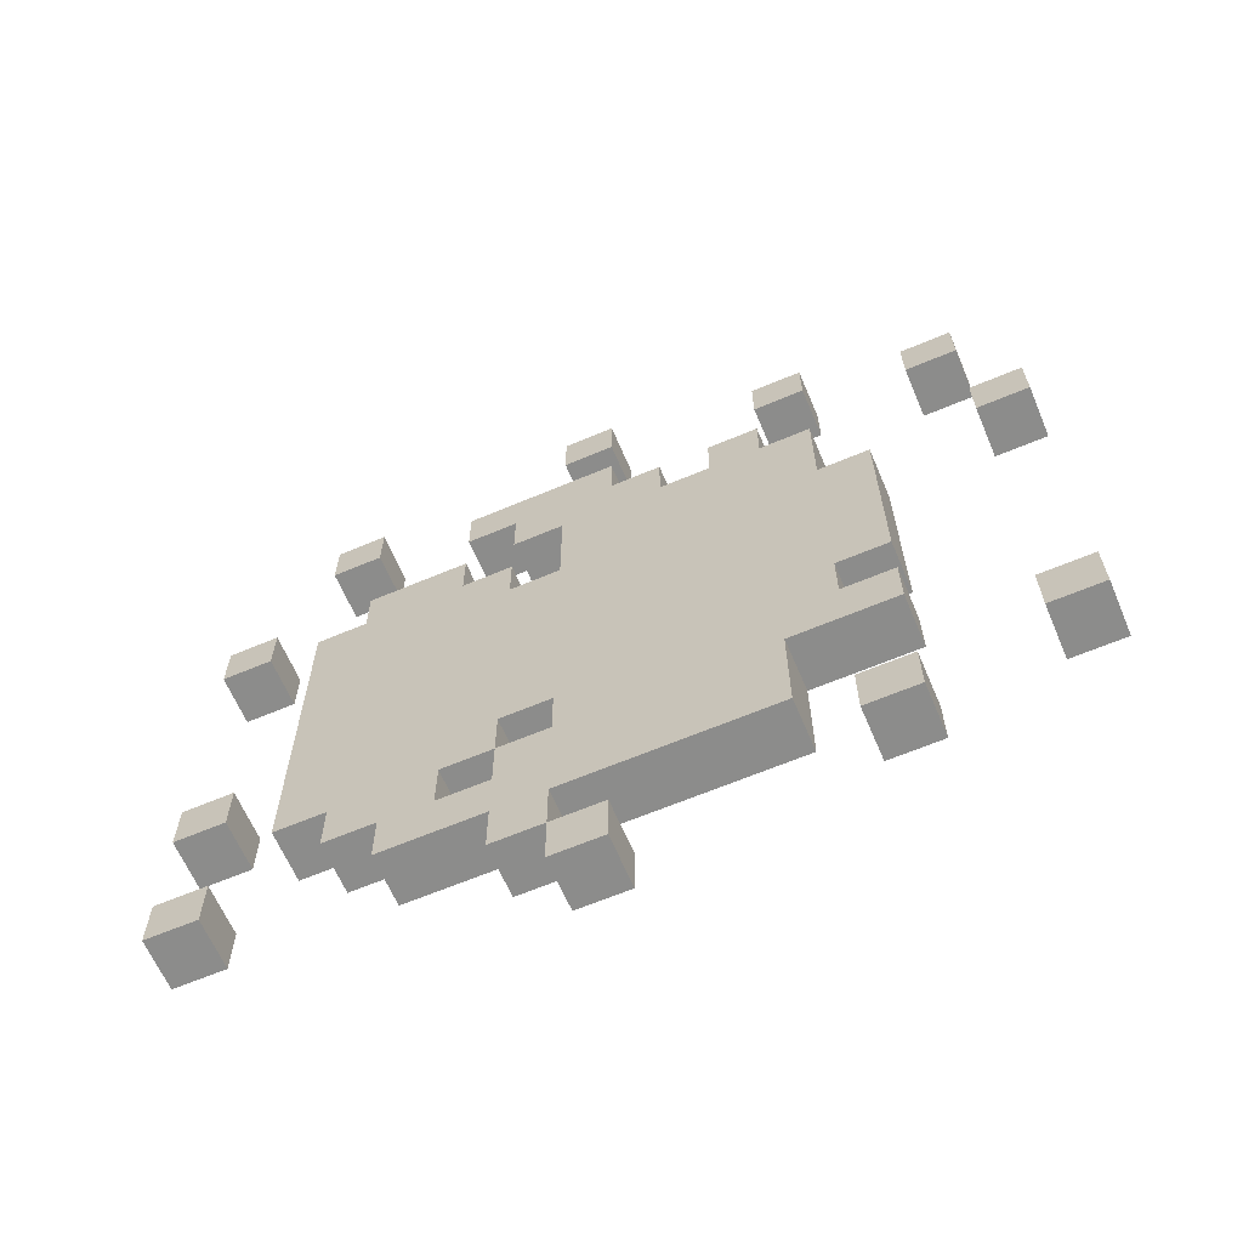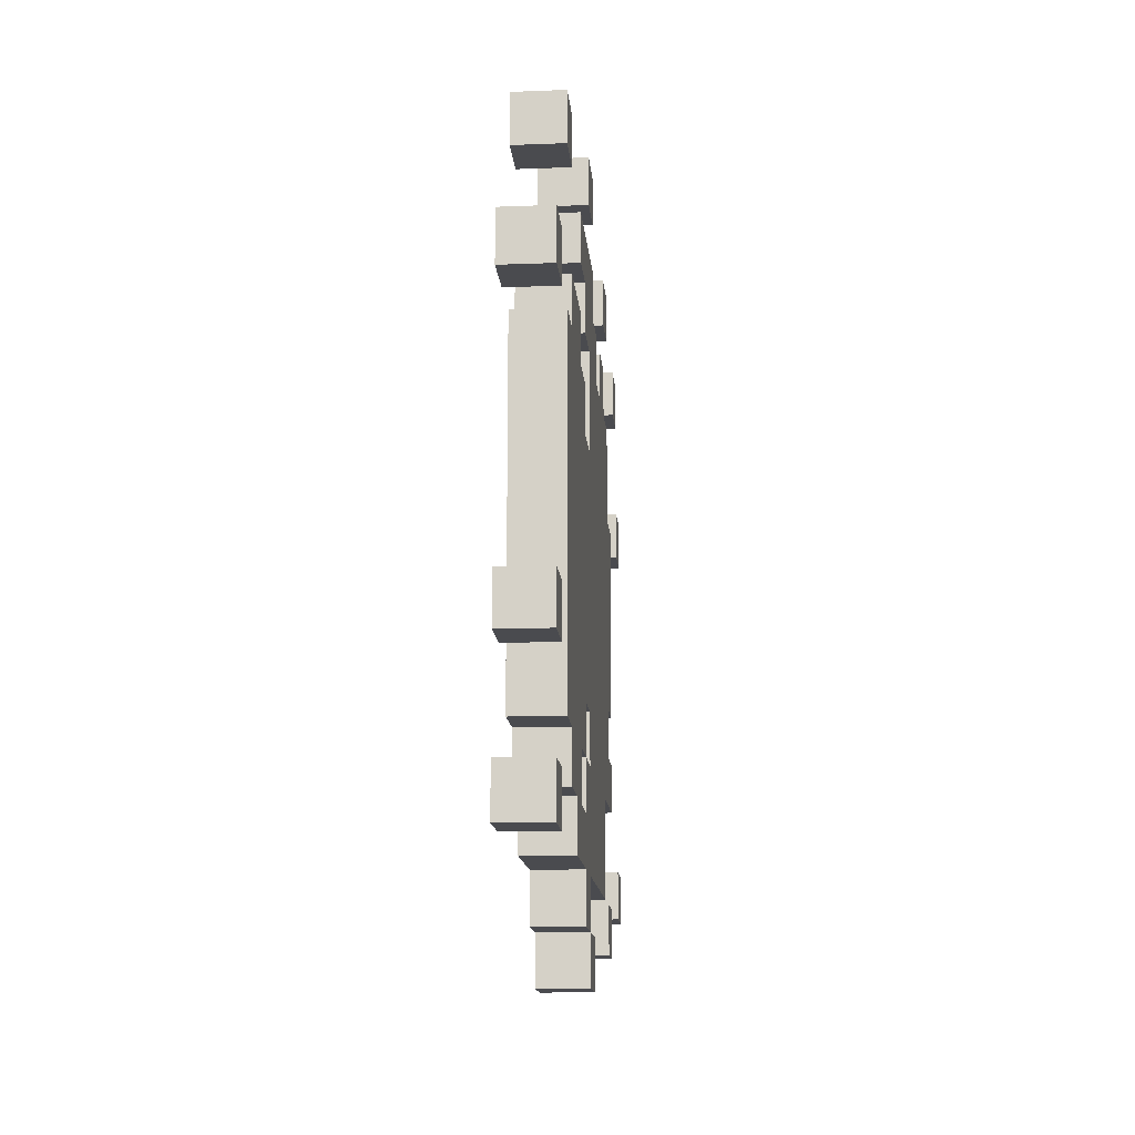
<metadata>
{"format":"obj","ext":"obj","renderer":"f3d","projection":"perspective","resolution":1024,"background":"white","views":[{"elev":-64.1,"azim":-66.9,"up":"+Z"},{"elev":-14.3,"azim":-175.2,"up":"+Z"}]}
</metadata>
<code>
o
v -0.1 1 0.7
v -0.1 1 0.6
v -0.1 1 -0.1
v -0.1 1 -0.2
v -0.1 1.1 1
v -0.1 1.1 0.9
v -0.1 1.1 0.7
v -0.1 1.1 0.6
v -0.1 1.1 -0.1
v -0.1 1.1 -0.2
v -0.1 1.2 1
v -0.1 1.2 0.9
v -0.1 1.3 0.6
v -0.1 1.3 0.2
v -0.1 1.3 0.1
v -0.1 1.3 0
v -0.1 1.3 -0.2
v -0.1 1.3 -0.3
v -0.1 1.4 1.1
v -0.1 1.4 1
v -0.1 1.4 0.8
v -0.1 1.4 0.6
v -0.1 1.4 0.2
v -0.1 1.4 0.1
v -0.1 1.4 -0.2
v -0.1 1.4 -0.3
v -0.1 1.5 1.1
v -0.1 1.5 1
v -0.1 1.5 0.9
v -0.1 1.5 0.8
v -0.1 1.5 0.5
v -0.1 1.5 0.4
v -0.1 1.5 0.3
v -0.1 1.5 0.2
v -0.1 1.5 0
v -0.1 1.5 -0.2
v -0.1 1.6 0.9
v -0.1 1.6 0.8
v -0.1 1.6 0.6
v -0.1 1.6 0.5
v -0.1 1.6 0.4
v -0.1 1.6 0.3
v -0.1 1.6 0.2
v -0.1 1.6 0
v -0.1 1.7 0.9
v -0.1 1.7 0.8
v -0.1 1.7 0.7
v -0.1 1.7 0.6
v -0.1 1.7 0.5
v -0.1 1.7 0.3
v -0.1 1.7 0.2
v -0.1 1.7 0.1
v -0.1 1.7 0
v -0.1 1.7 -0.2
v -0.1 1.8 1.2
v -0.1 1.8 1.1
v -0.1 1.8 1
v -0.1 1.8 0.9
v -0.1 1.8 0.5
v -0.1 1.8 0.2
v -0.1 1.8 0.1
v -0.1 1.8 0
v -0.1 1.8 -0.3
v -0.1 1.8 -0.4
v -0.1 1.9 1.2
v -0.1 1.9 1.1
v -0.1 1.9 0.8
v -0.1 1.9 0.7
v -0.1 1.9 0.6
v -0.1 1.9 0.5
v -0.1 1.9 0.2
v -0.1 1.9 0.1
v -0.1 1.9 0
v -0.1 1.9 -0.2
v -0.1 1.9 -0.3
v -0.1 1.9 -0.4
v -0.1 2 0.9
v -0.1 2 0.8
v -0.1 2 0.7
v -0.1 2 0.6
v -0.1 2 0.1
v -0.1 2 0
v -0.1 2 -0.1
v -0.1 2 -0.2
v -0.1 2 -0.3
v -0.1 2.1 1
v -0.1 2.1 0.9
v -0.1 2.1 0.8
v -0.1 2.1 0.7
v -0.1 2.1 0.5
v -0.1 2.1 0.2
v -0.1 2.1 0
v -0.1 2.1 -0.1
v -0.1 2.1 -0.2
v -0.1 2.2 0.5
v -0.1 2.2 0.4
v -0.1 2.2 0.3
v -0.1 2.2 0.2
v -0.1 2.2 -0.1
v -0.1 2.2 -0.2
v -0.1 2.3 1.1
v -0.1 2.3 1
v -0.1 2.3 0.8
v -0.1 2.3 0.7
v -0.1 2.3 0.6
v -0.1 2.3 0.1
v -0.1 2.3 0
v -0.1 2.3 -0.1
v -0.1 2.4 1.1
v -0.1 2.4 1
v -0.1 2.4 0.7
v -0.1 2.4 0.6
v -0.1 2.4 0.5
v -0.1 2.4 0.4
v -0.1 2.4 0.3
v -0.1 2.4 0.2
v -0.1 2.4 0.1
v -0.1 2.4 0
v -0.1 2.5 0.8
v -0.1 2.5 0.7
v -0.1 2.5 0.2
v -0.1 2.5 0.1
v -0.1 2.5 -0.1
v -0.1 2.5 -0.2
v -0.1 2.6 0.8
v -0.1 2.6 0.7
v -0.1 2.6 0.2
v -0.1 2.6 0.1
v -0.1 2.6 -0.1
v -0.1 2.6 -0.2
v 0 1 0.7
v 0 1 0.6
v 0 1 -0.1
v 0 1 -0.2
v 0 1.1 1
v 0 1.1 0.9
v 0 1.1 0.7
v 0 1.1 0.6
v 0 1.1 -0.1
v 0 1.1 -0.2
v 0 1.2 1
v 0 1.2 0.9
v 0 1.3 0.6
v 0 1.3 0.2
v 0 1.3 0.1
v 0 1.3 0
v 0 1.3 -0.2
v 0 1.3 -0.3
v 0 1.4 1.1
v 0 1.4 1
v 0 1.4 0.8
v 0 1.4 0.6
v 0 1.4 0.2
v 0 1.4 0.1
v 0 1.4 -0.2
v 0 1.4 -0.3
v 0 1.5 1.1
v 0 1.5 1
v 0 1.5 0.9
v 0 1.5 0.8
v 0 1.5 0.5
v 0 1.5 0.4
v 0 1.5 0.3
v 0 1.5 0.2
v 0 1.5 0
v 0 1.5 -0.2
v 0 1.6 0.9
v 0 1.6 0.8
v 0 1.6 0.6
v 0 1.6 0.5
v 0 1.6 0.4
v 0 1.6 0.3
v 0 1.6 0.2
v 0 1.6 0
v 0 1.7 0.9
v 0 1.7 0.8
v 0 1.7 0.7
v 0 1.7 0.6
v 0 1.7 0.5
v 0 1.7 0.3
v 0 1.7 0.2
v 0 1.7 0.1
v 0 1.7 0
v 0 1.7 -0.2
v 0 1.8 1.2
v 0 1.8 1.1
v 0 1.8 1
v 0 1.8 0.9
v 0 1.8 0.5
v 0 1.8 0.2
v 0 1.8 0.1
v 0 1.8 0
v 0 1.8 -0.3
v 0 1.8 -0.4
v 0 1.9 1.2
v 0 1.9 1.1
v 0 1.9 0.8
v 0 1.9 0.7
v 0 1.9 0.6
v 0 1.9 0.5
v 0 1.9 0.2
v 0 1.9 0.1
v 0 1.9 0
v 0 1.9 -0.2
v 0 1.9 -0.3
v 0 1.9 -0.4
v 0 2 0.9
v 0 2 0.8
v 0 2 0.7
v 0 2 0.6
v 0 2 0.1
v 0 2 0
v 0 2 -0.1
v 0 2 -0.2
v 0 2 -0.3
v 0 2.1 1
v 0 2.1 0.9
v 0 2.1 0.8
v 0 2.1 0.7
v 0 2.1 0.5
v 0 2.1 0.2
v 0 2.1 0
v 0 2.1 -0.1
v 0 2.1 -0.2
v 0 2.2 0.5
v 0 2.2 0.4
v 0 2.2 0.3
v 0 2.2 0.2
v 0 2.2 -0.1
v 0 2.2 -0.2
v 0 2.3 1.1
v 0 2.3 1
v 0 2.3 0.8
v 0 2.3 0.7
v 0 2.3 0.6
v 0 2.3 0.1
v 0 2.3 0
v 0 2.3 -0.1
v 0 2.4 1.1
v 0 2.4 1
v 0 2.4 0.7
v 0 2.4 0.6
v 0 2.4 0.5
v 0 2.4 0.4
v 0 2.4 0.3
v 0 2.4 0.2
v 0 2.4 0.1
v 0 2.4 0
v 0 2.5 0.8
v 0 2.5 0.7
v 0 2.5 0.2
v 0 2.5 0.1
v 0 2.5 -0.1
v 0 2.5 -0.2
v 0 2.6 0.8
v 0 2.6 0.7
v 0 2.6 0.2
v 0 2.6 0.1
v 0 2.6 -0.1
v 0 2.6 -0.2
v -0.1 1.8 1.2
v -0.1 1.9 1.2
v 0 1.8 1.2
v 0 1.9 1.2
v -0.1 1.4 1.1
v -0.1 1.5 1.1
v -0.1 2.3 1.1
v -0.1 2.4 1.1
v 0 1.4 1.1
v 0 1.5 1.1
v 0 2.3 1.1
v 0 2.4 1.1
v -0.1 1.1 1
v -0.1 1.2 1
v -0.1 1.8 1
v -0.1 2.1 1
v 0 1.1 1
v 0 1.2 1
v 0 1.8 1
v 0 2.1 1
v -0.1 1.5 0.9
v -0.1 1.6 0.9
v -0.1 1.7 0.9
v -0.1 1.8 0.9
v 0 1.5 0.9
v 0 1.6 0.9
v 0 1.7 0.9
v 0 1.8 0.9
v -0.1 1.4 0.8
v -0.1 1.5 0.8
v -0.1 1.6 0.8
v -0.1 1.7 0.8
v -0.1 2.1 0.8
v -0.1 2.3 0.8
v -0.1 2.5 0.8
v -0.1 2.6 0.8
v 0 1.4 0.8
v 0 1.5 0.8
v 0 1.6 0.8
v 0 1.7 0.8
v 0 2.1 0.8
v 0 2.3 0.8
v 0 2.5 0.8
v 0 2.6 0.8
v -0.1 1 0.7
v -0.1 1.1 0.7
v -0.1 2 0.7
v -0.1 2.1 0.7
v -0.1 2.3 0.7
v -0.1 2.4 0.7
v 0 1 0.7
v 0 1.1 0.7
v 0 2 0.7
v 0 2.1 0.7
v 0 2.3 0.7
v 0 2.4 0.7
v -0.1 1.3 0.6
v -0.1 1.4 0.6
v -0.1 1.9 0.6
v -0.1 2 0.6
v 0 1.3 0.6
v 0 1.4 0.6
v 0 1.9 0.6
v 0 2 0.6
v -0.1 2.5 0.2
v -0.1 2.6 0.2
v 0 2.5 0.2
v 0 2.6 0.2
v -0.1 1.3 0.1
v -0.1 1.4 0.1
v 0 1.3 0.1
v 0 1.4 0.1
v -0.1 1.9 0
v -0.1 2 0
v 0 1.9 0
v 0 2 0
v -0.1 1 -0.1
v -0.1 1.1 -0.1
v -0.1 2 -0.1
v -0.1 2.1 -0.1
v -0.1 2.5 -0.1
v -0.1 2.6 -0.1
v 0 1 -0.1
v 0 1.1 -0.1
v 0 2 -0.1
v 0 2.1 -0.1
v 0 2.5 -0.1
v 0 2.6 -0.1
v -0.1 1.3 -0.2
v -0.1 1.4 -0.2
v 0 1.3 -0.2
v 0 1.4 -0.2
v -0.1 1.8 -0.3
v -0.1 1.9 -0.3
v 0 1.8 -0.3
v 0 1.9 -0.3
v -0.1 1.8 1.1
v -0.1 1.9 1.1
v 0 1.8 1.1
v 0 1.9 1.1
v -0.1 1.4 1
v -0.1 1.5 1
v -0.1 2.3 1
v -0.1 2.4 1
v 0 1.4 1
v 0 1.5 1
v 0 2.3 1
v 0 2.4 1
v -0.1 1.1 0.9
v -0.1 1.2 0.9
v -0.1 2 0.9
v -0.1 2.1 0.9
v 0 1.1 0.9
v 0 1.2 0.9
v 0 2 0.9
v 0 2.1 0.9
v -0.1 1.9 0.8
v -0.1 2 0.8
v 0 1.9 0.8
v 0 2 0.8
v -0.1 2.5 0.7
v -0.1 2.6 0.7
v 0 2.5 0.7
v 0 2.6 0.7
v -0.1 1 0.6
v -0.1 1.1 0.6
v 0 1 0.6
v 0 1.1 0.6
v -0.1 1.3 0.2
v -0.1 1.4 0.2
v 0 1.3 0.2
v 0 1.4 0.2
v -0.1 1.9 0.1
v -0.1 2 0.1
v -0.1 2.5 0.1
v -0.1 2.6 0.1
v 0 1.9 0.1
v 0 2 0.1
v 0 2.5 0.1
v 0 2.6 0.1
v -0.1 1.3 0
v -0.1 1.5 0
v -0.1 2 0
v -0.1 2.1 0
v -0.1 2.3 0
v -0.1 2.4 0
v 0 1.3 0
v 0 1.5 0
v 0 2 0
v 0 2.1 0
v 0 2.3 0
v 0 2.4 0
v -0.1 2.2 -0.1
v -0.1 2.3 -0.1
v 0 2.2 -0.1
v 0 2.3 -0.1
v -0.1 1 -0.2
v -0.1 1.1 -0.2
v -0.1 1.5 -0.2
v -0.1 1.7 -0.2
v -0.1 1.9 -0.2
v -0.1 2 -0.2
v -0.1 2.1 -0.2
v -0.1 2.2 -0.2
v -0.1 2.5 -0.2
v -0.1 2.6 -0.2
v 0 1 -0.2
v 0 1.1 -0.2
v 0 1.5 -0.2
v 0 1.7 -0.2
v 0 1.9 -0.2
v 0 2 -0.2
v 0 2.1 -0.2
v 0 2.2 -0.2
v 0 2.5 -0.2
v 0 2.6 -0.2
v -0.1 1.3 -0.3
v -0.1 1.4 -0.3
v -0.1 1.9 -0.3
v -0.1 2 -0.3
v 0 1.3 -0.3
v 0 1.4 -0.3
v 0 1.9 -0.3
v 0 2 -0.3
v -0.1 1.8 -0.4
v -0.1 1.9 -0.4
v 0 1.8 -0.4
v 0 1.9 -0.4
v -0.1 1 0.7
v 0 1 0.7
v -0.1 1 0.6
v 0 1 0.6
v -0.1 1 -0.1
v 0 1 -0.1
v -0.1 1 -0.2
v 0 1 -0.2
v -0.1 1.1 1
v 0 1.1 1
v -0.1 1.1 0.9
v 0 1.1 0.9
v -0.1 1.3 0.6
v 0 1.3 0.6
v -0.1 1.3 0.2
v 0 1.3 0.2
v -0.1 1.3 0.1
v 0 1.3 0.1
v -0.1 1.3 0
v 0 1.3 0
v -0.1 1.3 -0.2
v 0 1.3 -0.2
v -0.1 1.3 -0.3
v 0 1.3 -0.3
v -0.1 1.4 1.1
v 0 1.4 1.1
v -0.1 1.4 1
v 0 1.4 1
v -0.1 1.4 0.8
v 0 1.4 0.8
v -0.1 1.4 0.6
v 0 1.4 0.6
v -0.1 1.4 0.2
v 0 1.4 0.2
v -0.1 1.4 0.1
v 0 1.4 0.1
v -0.1 1.5 0.9
v 0 1.5 0.9
v -0.1 1.5 0.8
v 0 1.5 0.8
v -0.1 1.5 0
v 0 1.5 0
v -0.1 1.5 -0.2
v 0 1.5 -0.2
v -0.1 1.7 0.9
v 0 1.7 0.9
v -0.1 1.7 0.8
v 0 1.7 0.8
v -0.1 1.8 1.2
v 0 1.8 1.2
v -0.1 1.8 1.1
v 0 1.8 1.1
v -0.1 1.8 1
v 0 1.8 1
v -0.1 1.8 0.9
v 0 1.8 0.9
v -0.1 1.8 -0.3
v 0 1.8 -0.3
v -0.1 1.8 -0.4
v 0 1.8 -0.4
v -0.1 1.9 -0.2
v 0 1.9 -0.2
v -0.1 1.9 -0.3
v 0 1.9 -0.3
v -0.1 2 0.7
v 0 2 0.7
v -0.1 2 0.6
v 0 2 0.6
v -0.1 2 0.1
v 0 2 0.1
v -0.1 2 0
v 0 2 0
v -0.1 2.1 0.8
v 0 2.1 0.8
v -0.1 2.1 0.7
v 0 2.1 0.7
v -0.1 2.1 0
v 0 2.1 0
v -0.1 2.1 -0.1
v 0 2.1 -0.1
v -0.1 2.3 1.1
v 0 2.3 1.1
v -0.1 2.3 1
v 0 2.3 1
v -0.1 2.5 0.8
v 0 2.5 0.8
v -0.1 2.5 0.7
v 0 2.5 0.7
v -0.1 2.5 0.2
v 0 2.5 0.2
v -0.1 2.5 0.1
v 0 2.5 0.1
v -0.1 2.5 -0.1
v 0 2.5 -0.1
v -0.1 2.5 -0.2
v 0 2.5 -0.2
v -0.1 1.1 0.7
v 0 1.1 0.7
v -0.1 1.1 0.6
v 0 1.1 0.6
v -0.1 1.1 -0.1
v 0 1.1 -0.1
v -0.1 1.1 -0.2
v 0 1.1 -0.2
v -0.1 1.2 1
v 0 1.2 1
v -0.1 1.2 0.9
v 0 1.2 0.9
v -0.1 1.4 -0.2
v 0 1.4 -0.2
v -0.1 1.4 -0.3
v 0 1.4 -0.3
v -0.1 1.5 1.1
v 0 1.5 1.1
v -0.1 1.5 1
v 0 1.5 1
v -0.1 1.6 0.9
v 0 1.6 0.9
v -0.1 1.6 0.8
v 0 1.6 0.8
v -0.1 1.9 1.2
v 0 1.9 1.2
v -0.1 1.9 1.1
v 0 1.9 1.1
v -0.1 1.9 0.8
v 0 1.9 0.8
v -0.1 1.9 0.7
v 0 1.9 0.7
v -0.1 1.9 0.6
v 0 1.9 0.6
v -0.1 1.9 0.1
v 0 1.9 0.1
v -0.1 1.9 0
v 0 1.9 0
v -0.1 1.9 -0.3
v 0 1.9 -0.3
v -0.1 1.9 -0.4
v 0 1.9 -0.4
v -0.1 2 0.9
v 0 2 0.9
v -0.1 2 0.8
v 0 2 0.8
v -0.1 2 0
v 0 2 0
v -0.1 2 -0.1
v 0 2 -0.1
v -0.1 2 -0.2
v 0 2 -0.2
v -0.1 2 -0.3
v 0 2 -0.3
v -0.1 2.1 1
v 0 2.1 1
v -0.1 2.1 0.9
v 0 2.1 0.9
v -0.1 2.2 -0.1
v 0 2.2 -0.1
v -0.1 2.2 -0.2
v 0 2.2 -0.2
v -0.1 2.3 0.8
v 0 2.3 0.8
v -0.1 2.3 0.7
v 0 2.3 0.7
v -0.1 2.3 0
v 0 2.3 0
v -0.1 2.3 -0.1
v 0 2.3 -0.1
v -0.1 2.4 1.1
v 0 2.4 1.1
v -0.1 2.4 1
v 0 2.4 1
v -0.1 2.4 0.7
v 0 2.4 0.7
v -0.1 2.4 0.6
v 0 2.4 0.6
v -0.1 2.4 0.5
v 0 2.4 0.5
v -0.1 2.4 0.4
v 0 2.4 0.4
v -0.1 2.4 0.3
v 0 2.4 0.3
v -0.1 2.4 0.2
v 0 2.4 0.2
v -0.1 2.4 0.1
v 0 2.4 0.1
v -0.1 2.4 0
v 0 2.4 0
v -0.1 2.6 0.8
v 0 2.6 0.8
v -0.1 2.6 0.7
v 0 2.6 0.7
v -0.1 2.6 0.2
v 0 2.6 0.2
v -0.1 2.6 0.1
v 0 2.6 0.1
v -0.1 2.6 -0.1
v 0 2.6 -0.1
v -0.1 2.6 -0.2
v 0 2.6 -0.2
f 7 2 1
f 8 2 7
f 9 4 3
f 10 4 9
f 11 6 5
f 12 6 11
f 22 14 13
f 23 14 22
f 24 16 15
f 25 18 17
f 26 18 25
f 27 20 19
f 28 20 27
f 30 23 22
f 30 24 23
f 30 22 21
f 31 24 30
f 32 24 31
f 33 24 32
f 34 24 33
f 35 16 24
f 35 24 34
f 37 30 29
f 37 31 30
f 38 31 37
f 39 31 38
f 40 32 31
f 40 31 39
f 41 33 32
f 41 32 40
f 42 34 33
f 42 33 41
f 43 36 35
f 43 34 42
f 43 35 34
f 44 36 43
f 46 39 38
f 47 39 46
f 48 40 39
f 48 39 47
f 49 42 41
f 49 40 48
f 49 41 40
f 50 43 42
f 50 42 49
f 51 44 43
f 51 43 50
f 52 44 51
f 53 36 44
f 53 44 52
f 54 36 53
f 58 46 45
f 58 47 46
f 59 50 49
f 59 49 48
f 59 51 50
f 60 52 51
f 60 51 59
f 61 53 52
f 61 52 60
f 61 54 53
f 62 54 61
f 65 56 55
f 66 56 65
f 67 58 57
f 67 47 58
f 68 48 47
f 68 47 67
f 69 59 48
f 69 48 68
f 70 60 59
f 70 59 69
f 71 61 60
f 71 60 70
f 72 62 61
f 72 61 71
f 73 54 62
f 73 62 72
f 74 54 73
f 75 64 63
f 76 64 75
f 77 67 57
f 78 67 77
f 80 70 69
f 81 72 71
f 82 74 73
f 82 75 74
f 83 75 82
f 84 75 83
f 85 75 84
f 86 77 57
f 87 77 86
f 89 80 79
f 90 71 70
f 90 70 80
f 90 80 89
f 91 81 71
f 91 71 90
f 91 82 81
f 92 82 91
f 93 84 83
f 94 84 93
f 95 90 89
f 95 92 91
f 95 91 90
f 96 92 95
f 97 92 96
f 98 92 97
f 99 94 93
f 99 93 92
f 100 94 99
f 103 89 88
f 104 95 89
f 104 89 103
f 105 95 104
f 106 92 98
f 107 99 92
f 107 92 106
f 108 99 107
f 109 102 101
f 110 102 109
f 111 105 104
f 112 95 105
f 112 105 111
f 113 96 95
f 113 95 112
f 114 97 96
f 114 96 113
f 115 98 97
f 115 97 114
f 116 106 98
f 116 98 115
f 117 107 106
f 117 106 116
f 118 107 117
f 125 120 119
f 126 120 125
f 127 122 121
f 128 122 127
f 129 124 123
f 130 124 129
f 131 132 137
f 137 132 138
f 133 134 139
f 139 134 140
f 135 136 141
f 141 136 142
f 143 144 152
f 152 144 153
f 145 146 154
f 147 148 155
f 155 148 156
f 149 150 157
f 157 150 158
f 152 153 160
f 153 154 160
f 151 152 160
f 160 154 161
f 161 154 162
f 162 154 163
f 163 154 164
f 154 146 165
f 164 154 165
f 159 160 167
f 160 161 167
f 167 161 168
f 168 161 169
f 161 162 170
f 169 161 170
f 162 163 171
f 170 162 171
f 163 164 172
f 171 163 172
f 165 166 173
f 172 164 173
f 164 165 173
f 173 166 174
f 168 169 176
f 176 169 177
f 169 170 178
f 177 169 178
f 171 172 179
f 178 170 179
f 170 171 179
f 172 173 180
f 179 172 180
f 173 174 181
f 180 173 181
f 181 174 182
f 174 166 183
f 182 174 183
f 183 166 184
f 175 176 188
f 176 177 188
f 179 180 189
f 178 179 189
f 180 181 189
f 181 182 190
f 189 181 190
f 182 183 191
f 190 182 191
f 183 184 191
f 191 184 192
f 185 186 195
f 195 186 196
f 187 188 197
f 188 177 197
f 177 178 198
f 197 177 198
f 178 189 199
f 198 178 199
f 189 190 200
f 199 189 200
f 190 191 201
f 200 190 201
f 191 192 202
f 201 191 202
f 192 184 203
f 202 192 203
f 203 184 204
f 193 194 205
f 205 194 206
f 187 197 207
f 207 197 208
f 199 200 210
f 201 202 211
f 203 204 212
f 204 205 212
f 212 205 213
f 213 205 214
f 214 205 215
f 187 207 216
f 216 207 217
f 209 210 219
f 200 201 220
f 210 200 220
f 219 210 220
f 201 211 221
f 220 201 221
f 211 212 221
f 221 212 222
f 213 214 223
f 223 214 224
f 219 220 225
f 221 222 225
f 220 221 225
f 225 222 226
f 226 222 227
f 227 222 228
f 223 224 229
f 222 223 229
f 229 224 230
f 218 219 233
f 219 225 234
f 233 219 234
f 234 225 235
f 228 222 236
f 222 229 237
f 236 222 237
f 237 229 238
f 231 232 239
f 239 232 240
f 234 235 241
f 235 225 242
f 241 235 242
f 225 226 243
f 242 225 243
f 226 227 244
f 243 226 244
f 227 228 245
f 244 227 245
f 228 236 246
f 245 228 246
f 236 237 247
f 246 236 247
f 247 237 248
f 249 250 255
f 255 250 256
f 251 252 257
f 257 252 258
f 253 254 259
f 259 254 260
f 263 262 261
f 264 262 263
f 269 266 265
f 270 266 269
f 271 268 267
f 272 268 271
f 277 274 273
f 278 274 277
f 279 276 275
f 280 276 279
f 285 282 281
f 286 282 285
f 287 284 283
f 288 284 287
f 297 290 289
f 298 290 297
f 299 292 291
f 300 292 299
f 301 294 293
f 302 294 301
f 303 296 295
f 304 296 303
f 311 306 305
f 312 306 311
f 313 308 307
f 314 308 313
f 315 310 309
f 316 310 315
f 321 318 317
f 322 318 321
f 323 320 319
f 324 320 323
f 327 326 325
f 328 326 327
f 331 330 329
f 332 330 331
f 335 334 333
f 336 334 335
f 343 338 337
f 344 338 343
f 345 340 339
f 346 340 345
f 347 342 341
f 348 342 347
f 351 350 349
f 352 350 351
f 355 354 353
f 356 354 355
f 357 358 359
f 359 358 360
f 361 362 365
f 365 362 366
f 363 364 367
f 367 364 368
f 369 370 373
f 373 370 374
f 371 372 375
f 375 372 376
f 377 378 379
f 379 378 380
f 381 382 383
f 383 382 384
f 385 386 387
f 387 386 388
f 389 390 391
f 391 390 392
f 393 394 397
f 397 394 398
f 395 396 399
f 399 396 400
f 401 402 407
f 407 402 408
f 403 404 409
f 409 404 410
f 405 406 411
f 411 406 412
f 413 414 415
f 415 414 416
f 417 418 427
f 427 418 428
f 419 420 429
f 420 421 430
f 429 420 430
f 430 421 431
f 422 423 432
f 423 424 433
f 432 423 433
f 433 424 434
f 425 426 435
f 435 426 436
f 437 438 441
f 441 438 442
f 439 440 443
f 443 440 444
f 445 446 447
f 447 446 448
f 451 450 449
f 452 450 451
f 455 454 453
f 456 454 455
f 459 458 457
f 460 458 459
f 463 462 461
f 464 462 463
f 467 466 465
f 468 466 467
f 471 470 469
f 472 470 471
f 475 474 473
f 476 474 475
f 479 478 477
f 480 478 479
f 483 482 481
f 484 482 483
f 487 486 485
f 488 486 487
f 491 490 489
f 492 490 491
f 495 494 493
f 496 494 495
f 499 498 497
f 500 498 499
f 503 502 501
f 504 502 503
f 507 506 505
f 508 506 507
f 511 510 509
f 512 510 511
f 515 514 513
f 516 514 515
f 519 518 517
f 520 518 519
f 523 522 521
f 524 522 523
f 527 526 525
f 528 526 527
f 531 530 529
f 532 530 531
f 535 534 533
f 536 534 535
f 539 538 537
f 540 538 539
f 543 542 541
f 544 542 543
f 545 546 547
f 547 546 548
f 549 550 551
f 551 550 552
f 553 554 555
f 555 554 556
f 557 558 559
f 559 558 560
f 561 562 563
f 563 562 564
f 565 566 567
f 567 566 568
f 569 570 571
f 571 570 572
f 573 574 575
f 575 574 576
f 575 576 577
f 577 576 578
f 579 580 581
f 581 580 582
f 583 584 585
f 585 584 586
f 587 588 589
f 589 588 590
f 591 592 593
f 593 592 594
f 595 596 597
f 597 596 598
f 599 600 601
f 601 600 602
f 603 604 605
f 605 604 606
f 607 608 609
f 609 608 610
f 611 612 613
f 613 612 614
f 615 616 617
f 617 616 618
f 619 620 621
f 621 620 622
f 621 622 623
f 623 622 624
f 623 624 625
f 625 624 626
f 625 626 627
f 627 626 628
f 627 628 629
f 629 628 630
f 629 630 631
f 631 630 632
f 631 632 633
f 633 632 634
f 635 636 637
f 637 636 638
f 639 640 641
f 641 640 642
f 643 644 645
f 645 644 646

</code>
